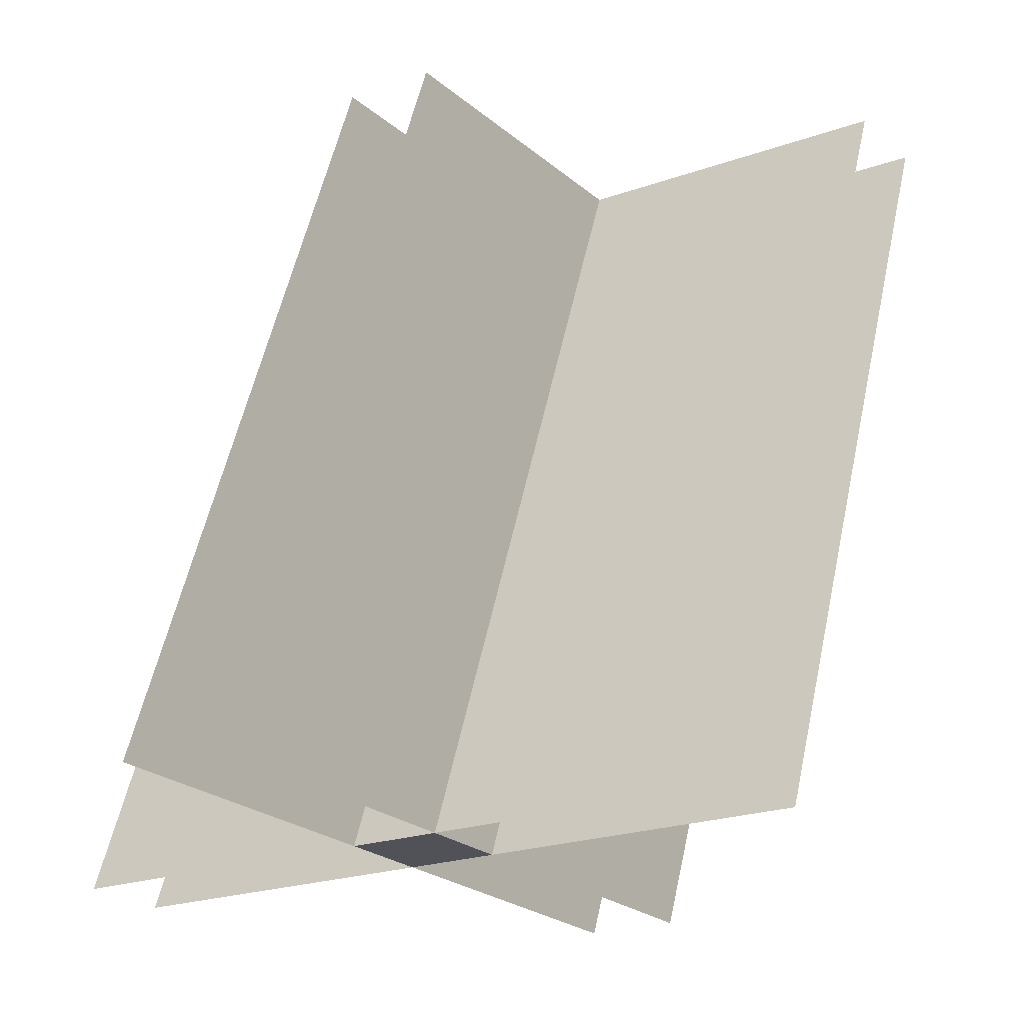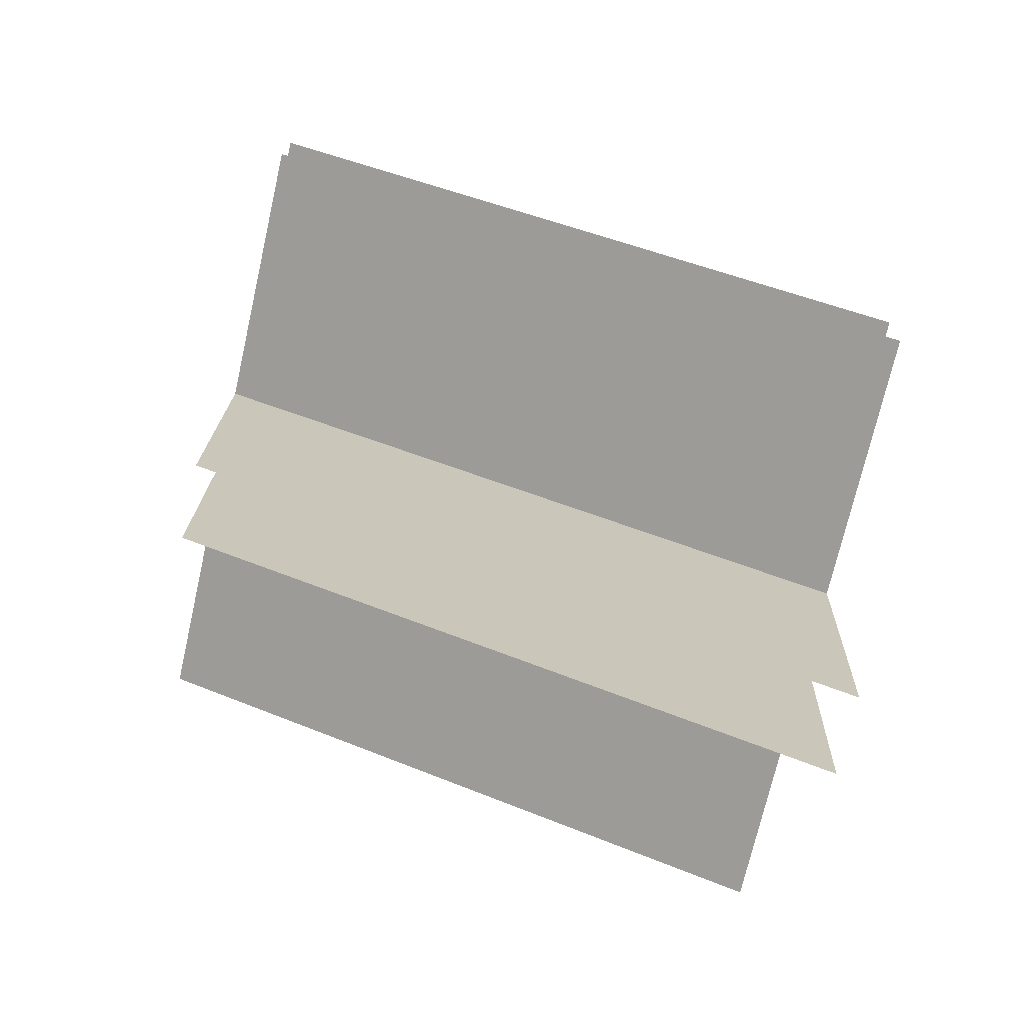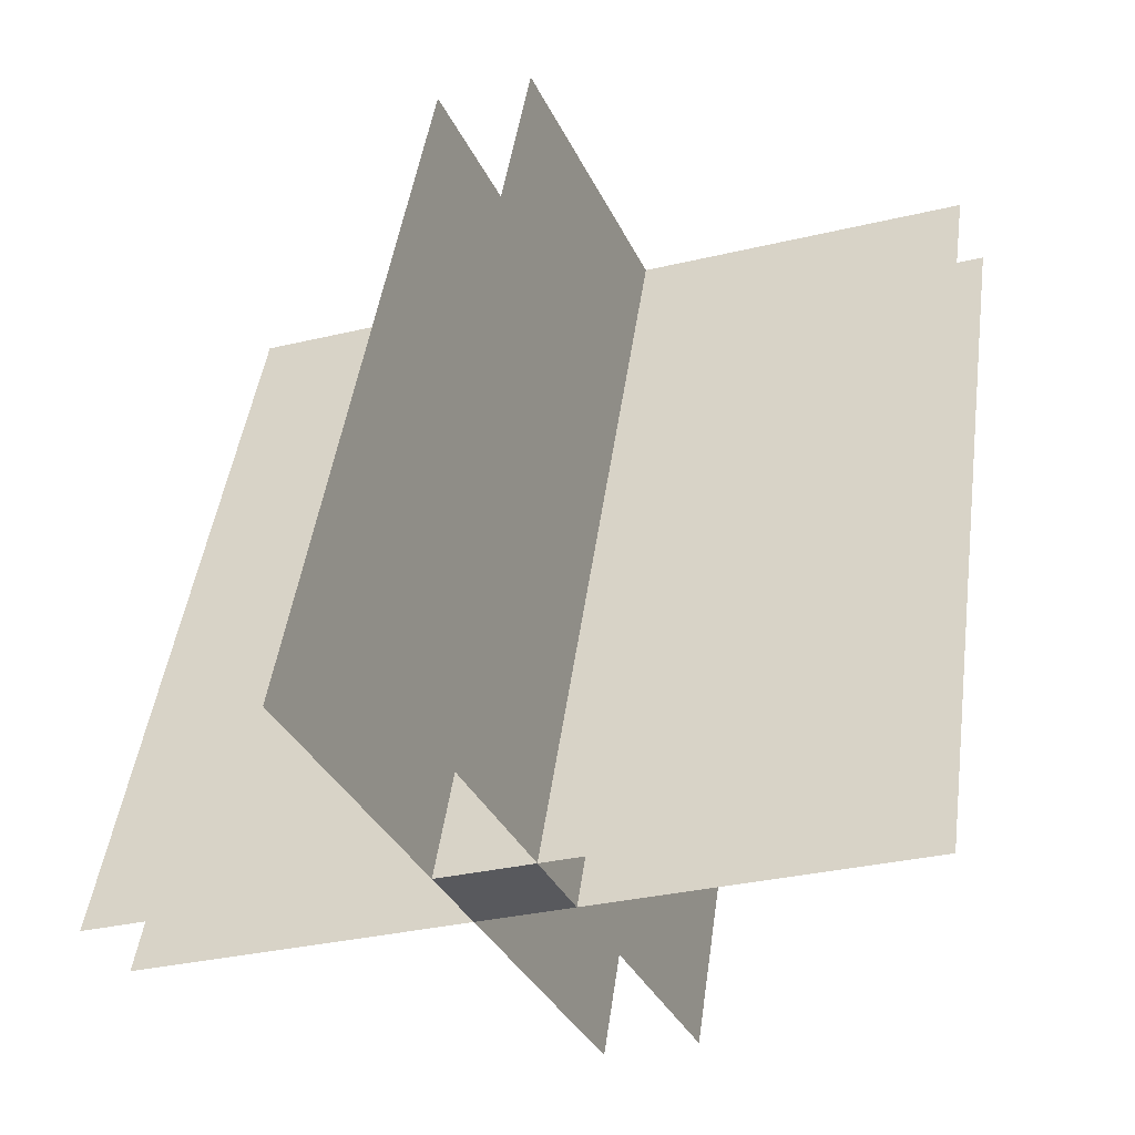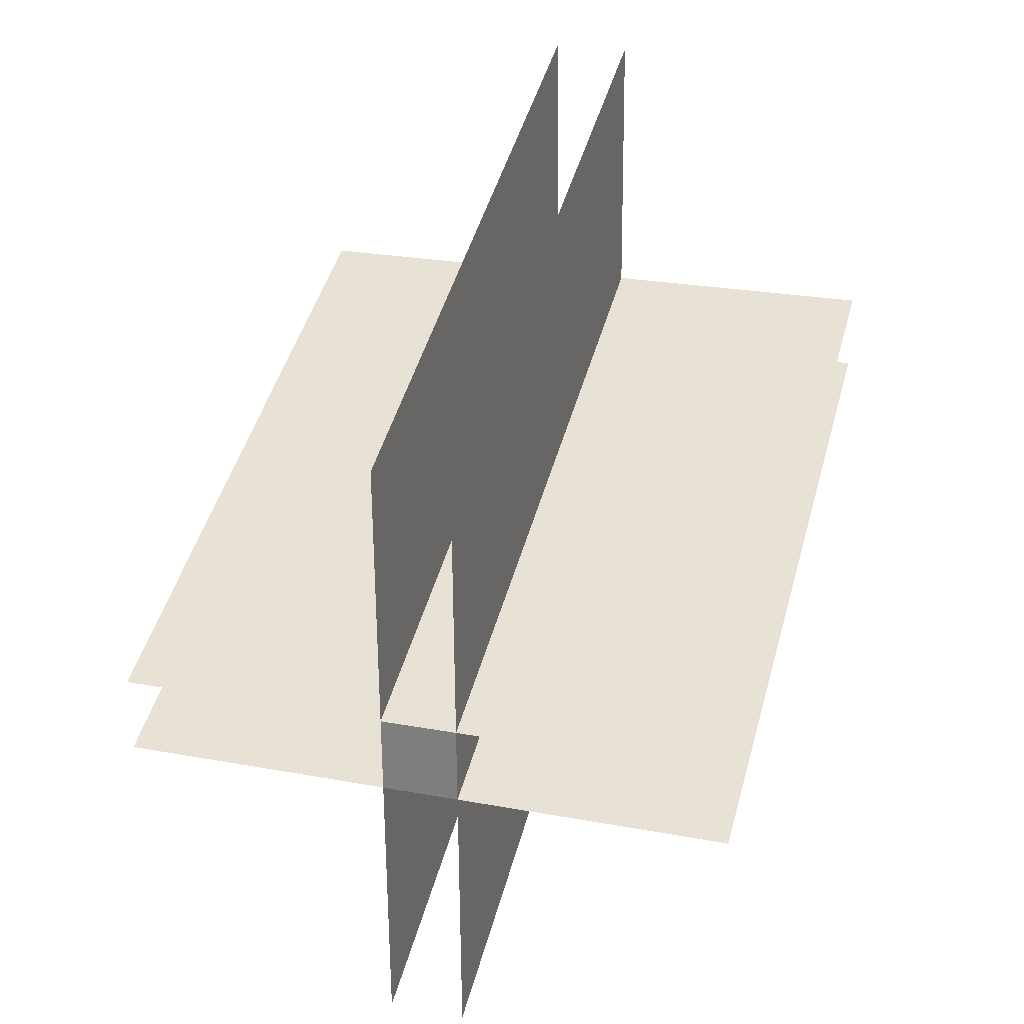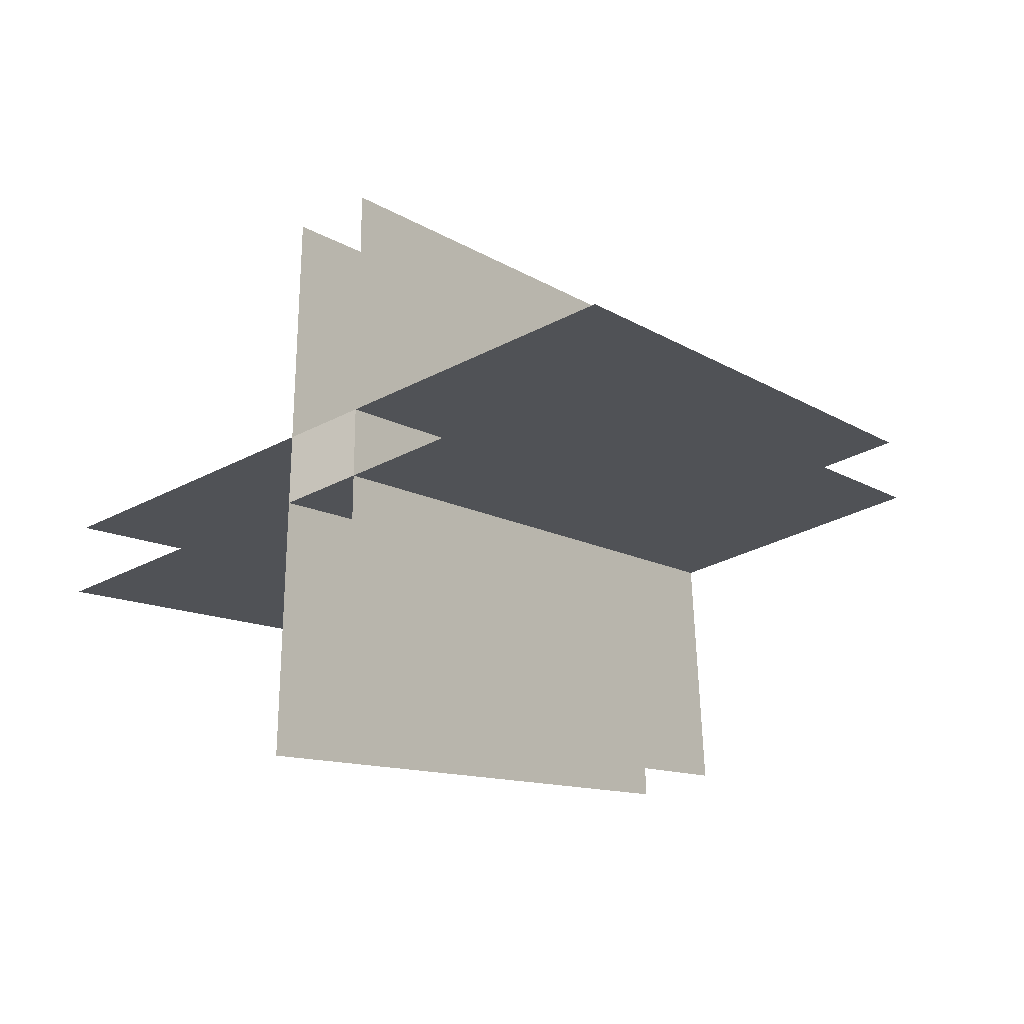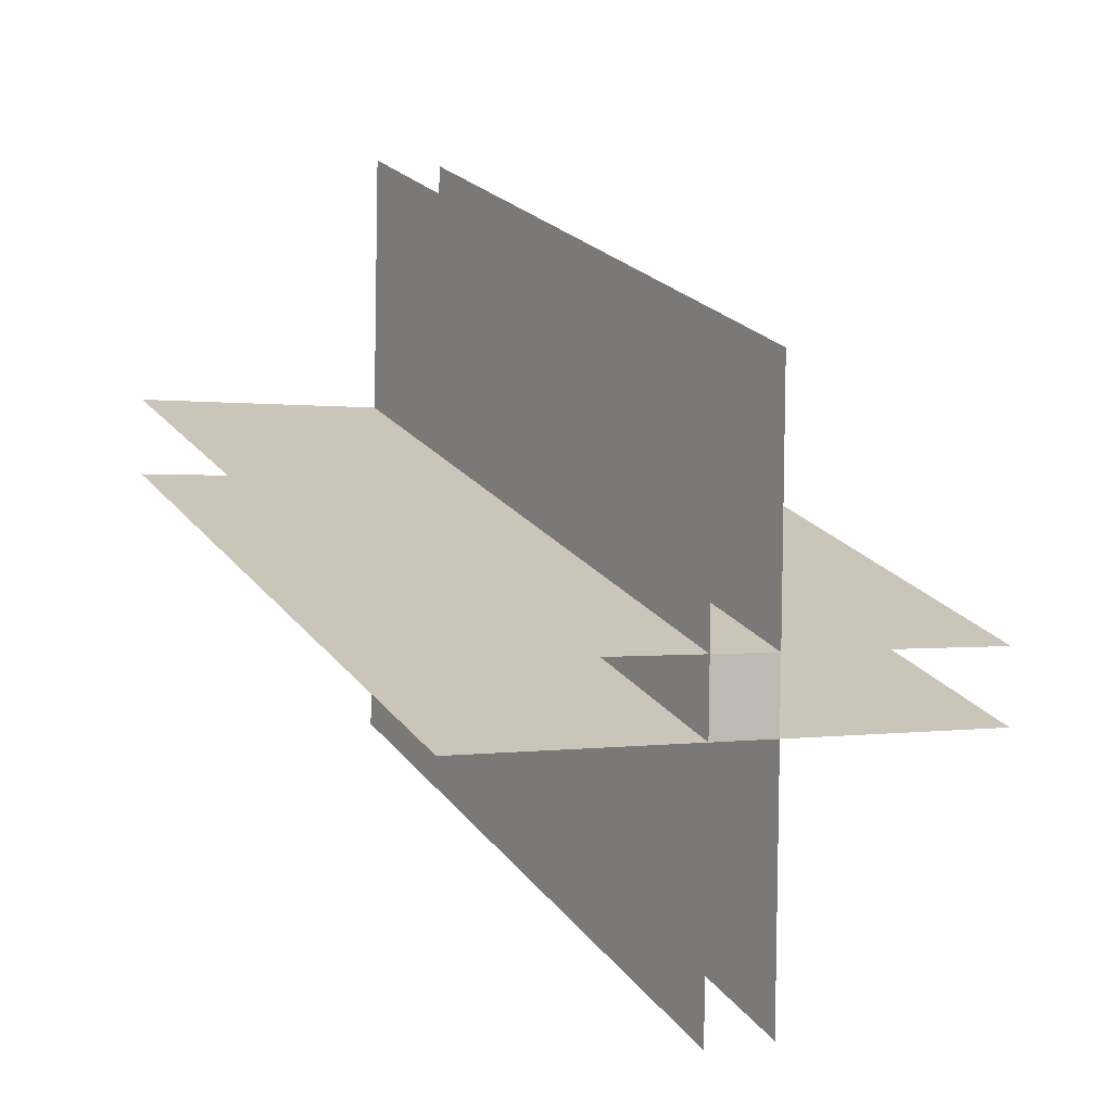
<metadata>
{"format":"obj","ext":"obj","renderer":"f3d","projection":"perspective","resolution":1024,"background":"white","views":[{"elev":-20.2,"azim":-145.9,"up":"+Y"},{"elev":-71.5,"azim":-102.8,"up":"+Z"},{"elev":-28.7,"azim":-159.6,"up":"+Y"},{"elev":25.4,"azim":16.5,"up":"+Z"},{"elev":-35.6,"azim":34.3,"up":"+Z"},{"elev":0.1,"azim":-31.4,"up":"+Z"}]}
</metadata>
<code>
o TorchN
v 0 0.1826 0.0712
v 1 0.1826 0.0712
v 1 1.218 0.4715
v 0 1.218 0.4715
v 0.5625 0.8273 0.3204
v 0.5625 0.8306 0.1954
v 0.4375 0.8306 0.1954
v 0.4375 0.8273 0.3204
v 0.5625 0.1858 -0.05376
v 0.5625 0.1826 0.0712
v 0.4375 0.1826 0.0712
v 0.4375 0.1858 -0.05376
v 0.5625 0.1973 -0.4911
v 0.5625 1.232 -0.09082
v 0.5625 1.206 0.9088
v 0.5625 0.1711 0.5086
v 0.5625 0.1973 -0.4911
v 0.5625 0.1711 0.5086
v 0.5625 1.206 0.9088
v 0.5625 1.232 -0.09082
v 0.4375 0.1973 -0.4911
v 0.4375 0.1711 0.5086
v 0.4375 1.206 0.9088
v 0.4375 1.232 -0.09082
v 0.4375 0.1973 -0.4911
v 0.4375 1.232 -0.09082
v 0.4375 1.206 0.9088
v 0.4375 0.1711 0.5086
v 0 0.1858 -0.05376
v 0 1.221 0.3465
v 1 1.221 0.3465
v 1 0.1858 -0.05376
v 0 0.1826 0.0712
v 0 1.218 0.4715
v 1 1.218 0.4715
v 1 0.1826 0.0712
v 0 0.1858 -0.05376
v 1 0.1858 -0.05376
v 1 1.221 0.3465
v 0 1.221 0.3465
f 1 2 3 4
f 5 6 7 8
f 9 10 11 12
f 13 14 15 16
f 17 18 19 20
f 21 22 23 24
f 25 26 27 28
f 29 30 31 32
f 33 36 35 34
f 37 38 39 40

</code>
